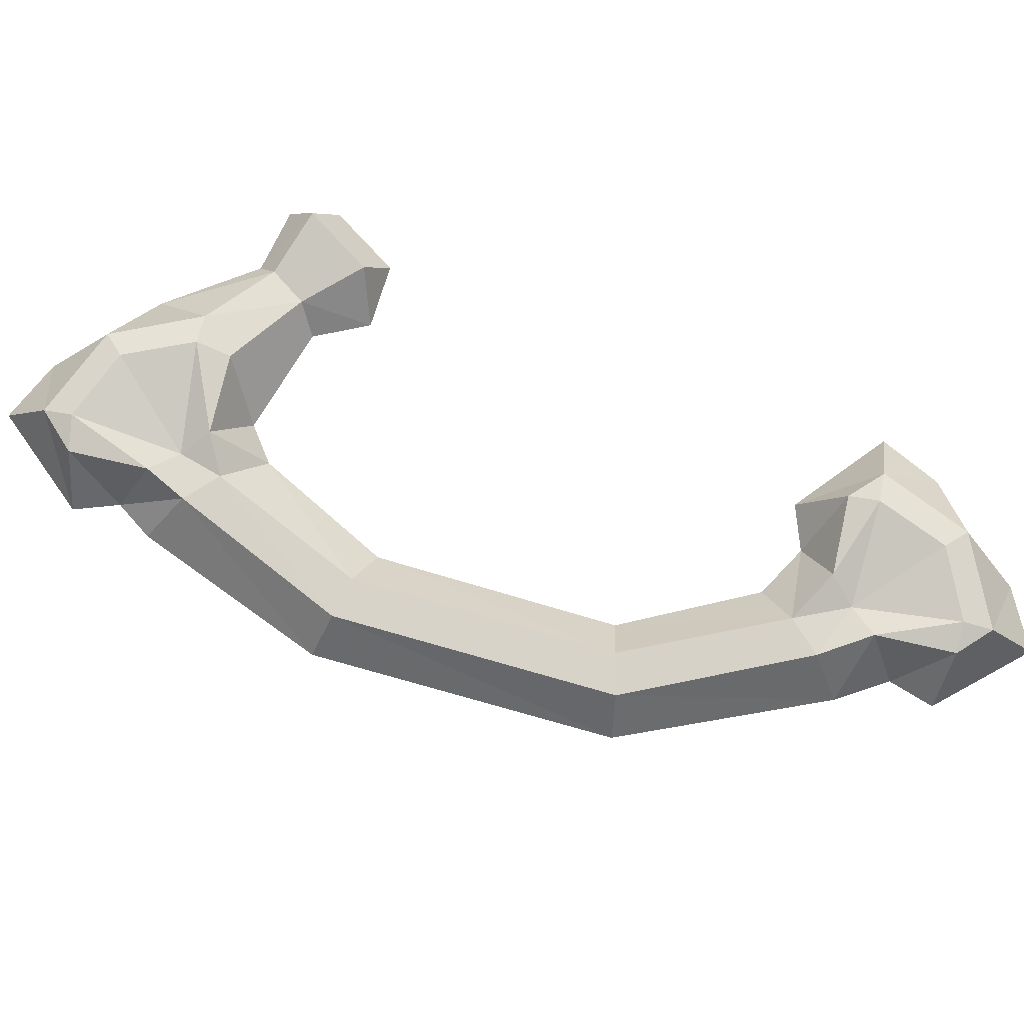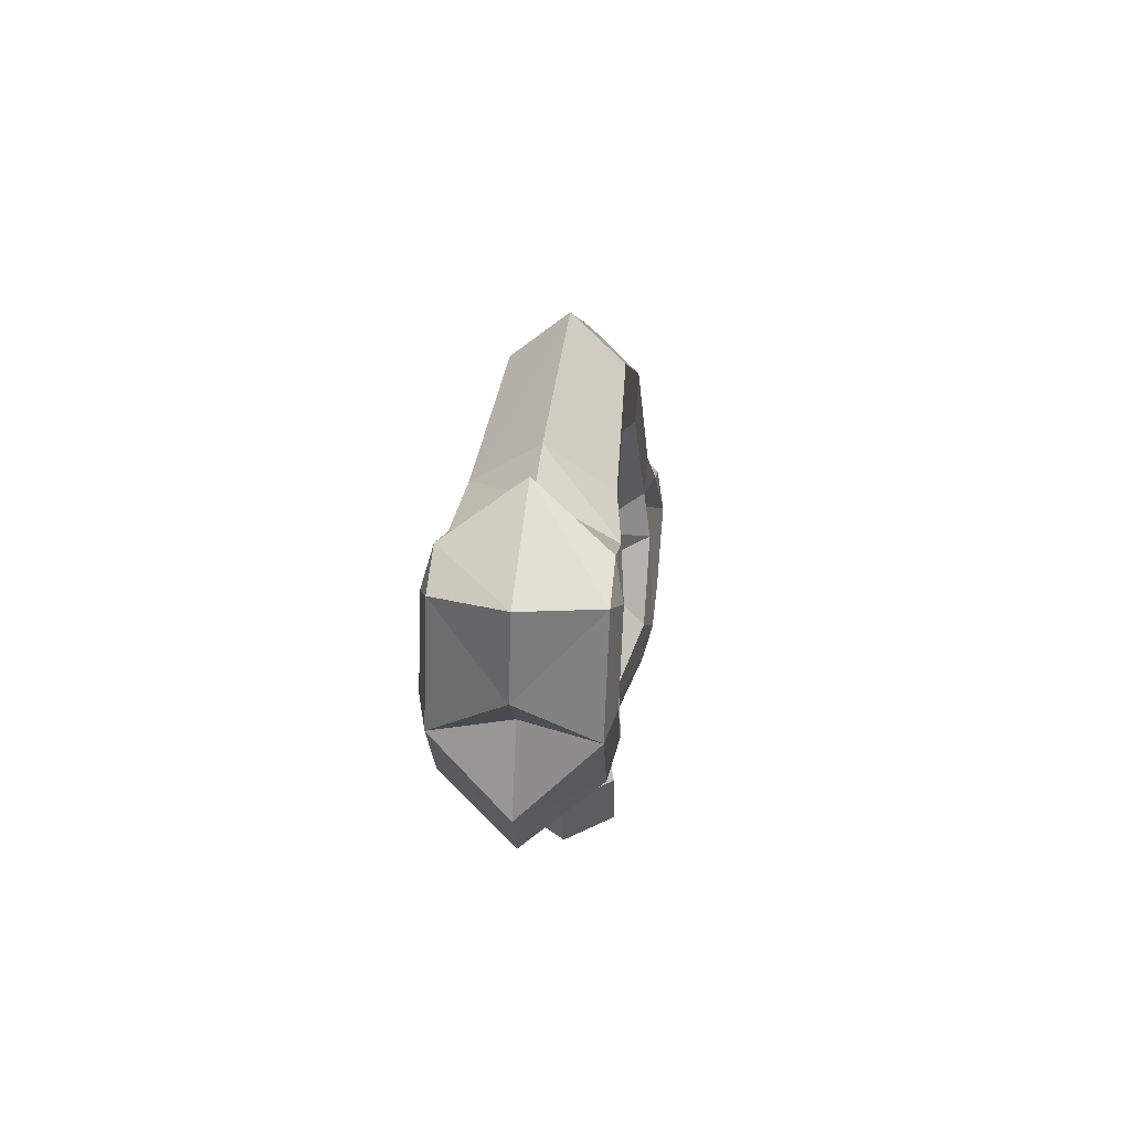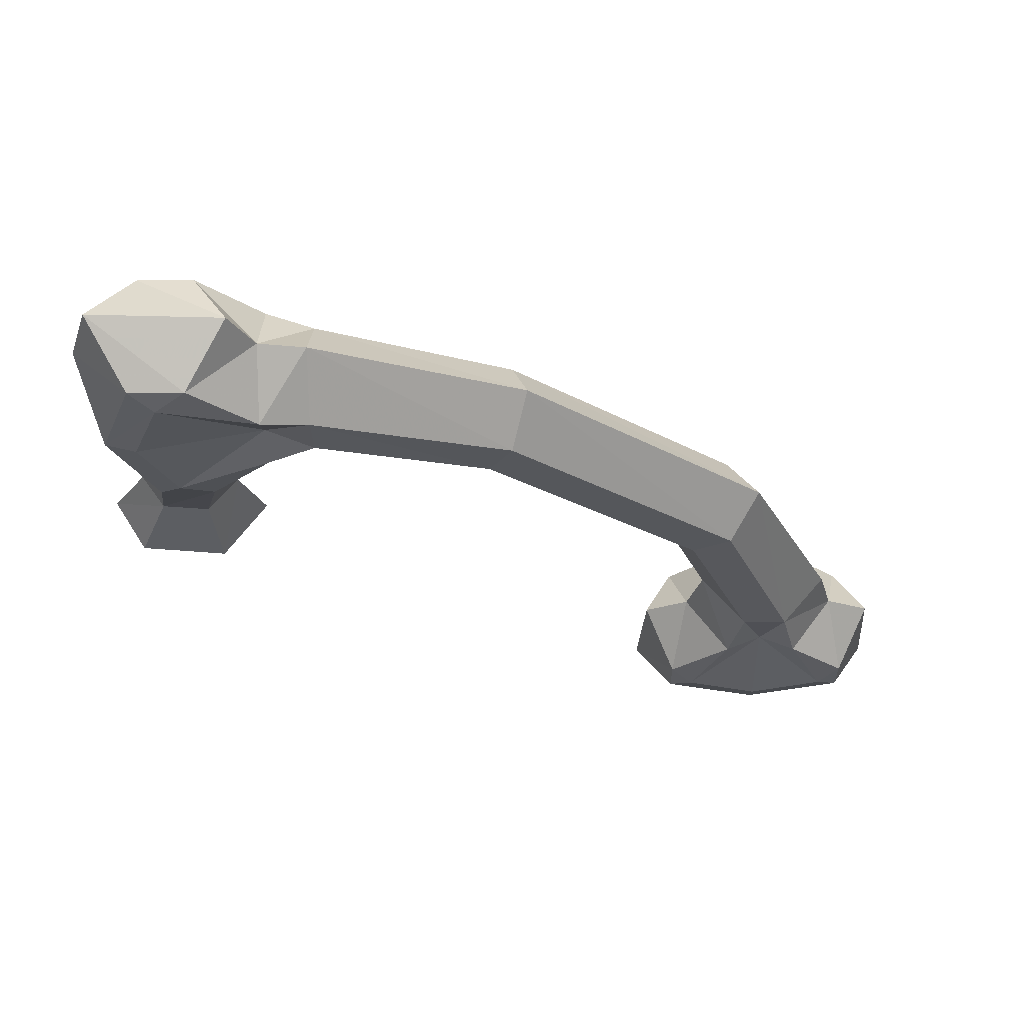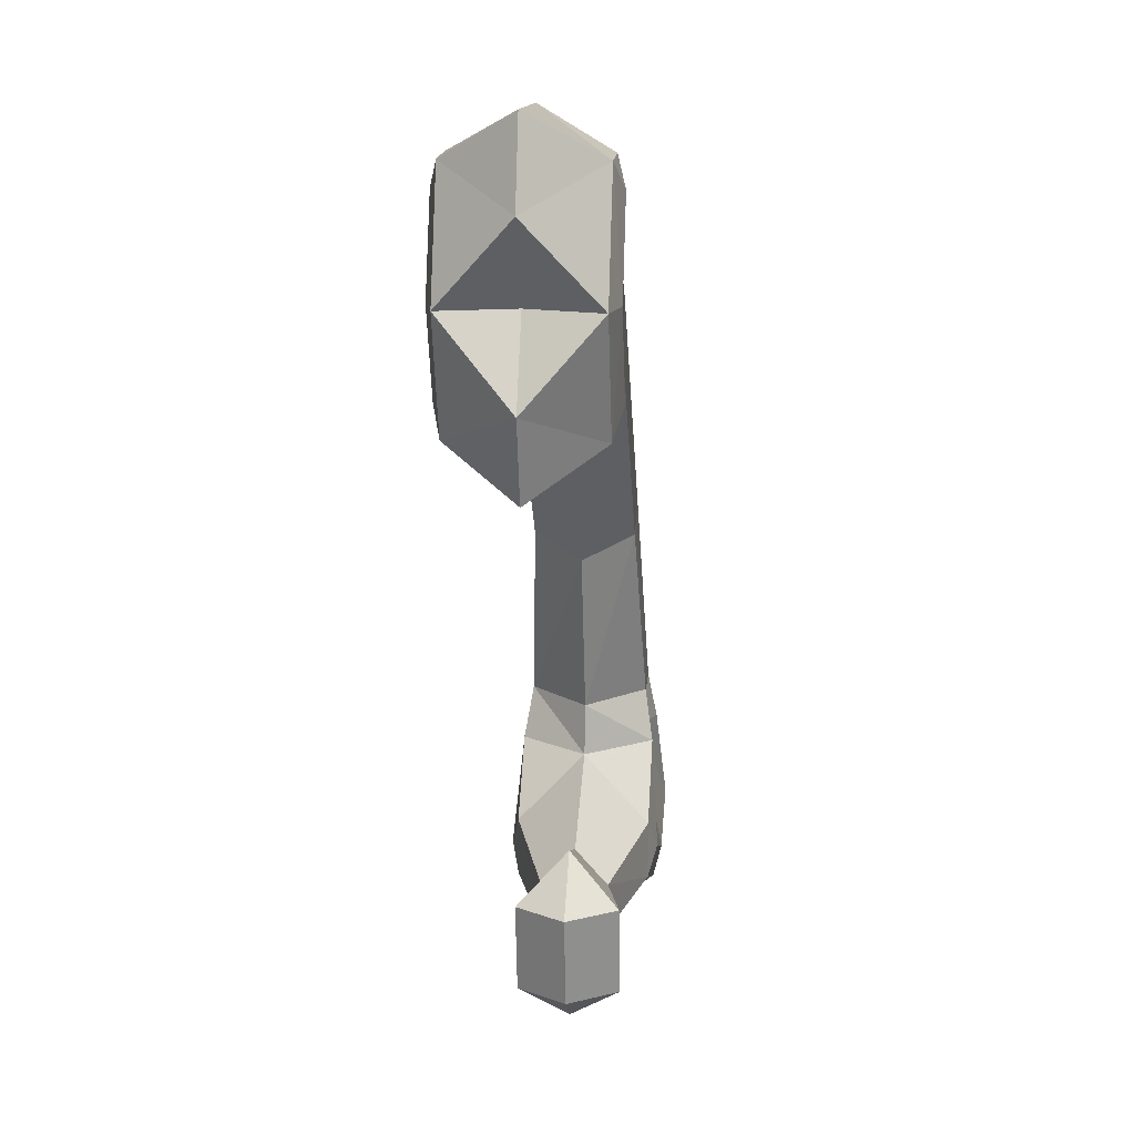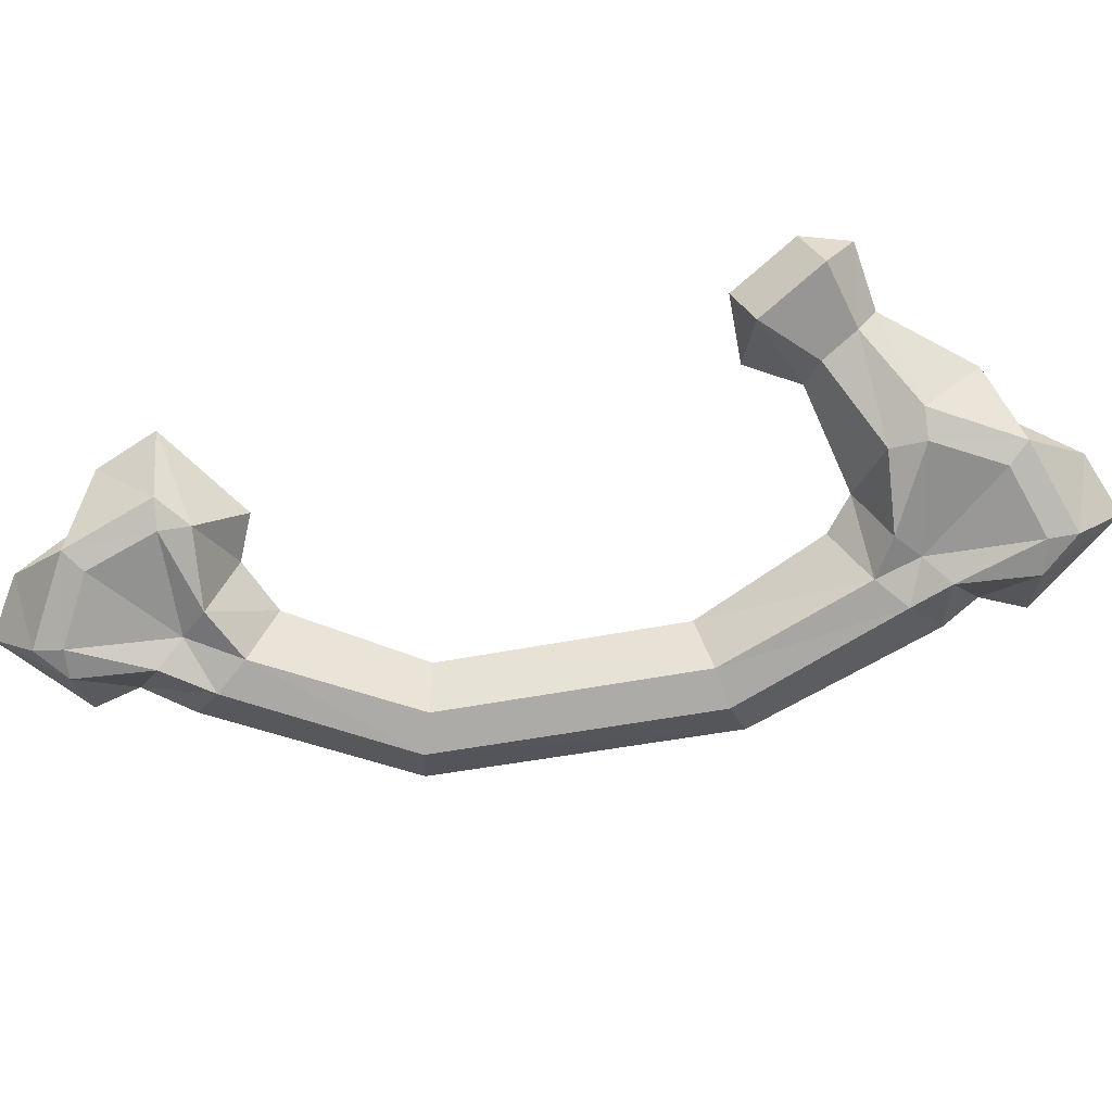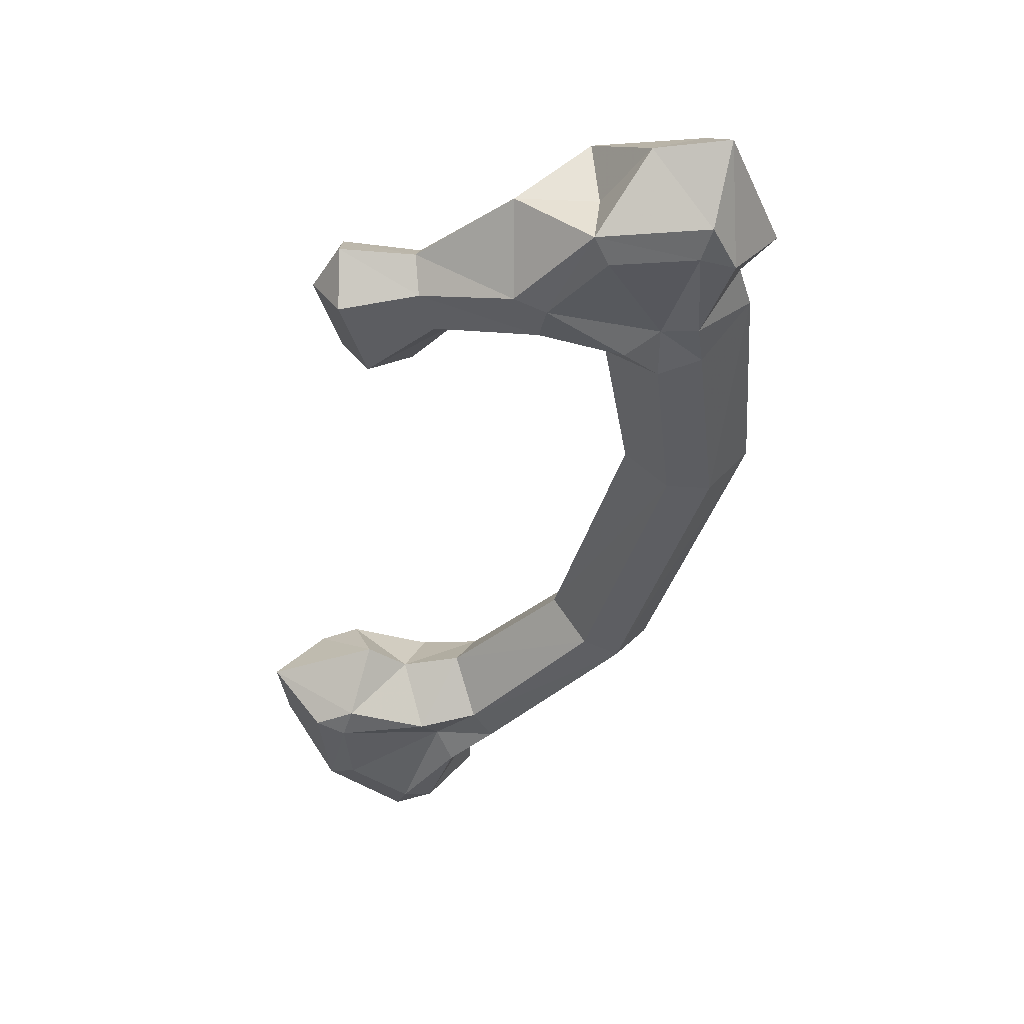
<metadata>
{"format":"obj","ext":"obj","renderer":"f3d","projection":"perspective","resolution":1024,"background":"white","views":[{"elev":76.2,"azim":-32.2,"up":"+Y"},{"elev":50.8,"azim":95.2,"up":"+Z"},{"elev":-26.6,"azim":-89.1,"up":"+Y"},{"elev":15.4,"azim":94.9,"up":"+Z"},{"elev":-76.5,"azim":141.0,"up":"+Y"},{"elev":-39.0,"azim":-153.9,"up":"+Y"}]}
</metadata>
<code>
v -0.4219 -0.1328 -0.2891
v -0.3594 -0.1328 -0.2266
v -0.4062 -0.07031 -0.2266
v -0.4531 -0.07031 -0.25
v -0.4609 -0.07031 -0.3828
v -0.4219 -0.1328 -0.3438
v -0.3984 -0.1406 -0.3203
v -0.3203 -0.1172 -0.2266
v -0.3438 -0.125 -0.1797
v -0.3984 -0.07031 -0.1797
v -0.3438 -0.01562 -0.1797
v -0.3594 -0.007812 -0.2266
v -0.4219 -0.007812 -0.2891
v -0.4219 -0.007812 -0.3438
v -0.3906 -0.07031 -0.4062
v -0.3203 -0.1328 -0.3828
v -0.3203 -0.1406 -0.3516
v -0.2422 -0.1406 -0.3203
v -0.2812 -0.1328 -0.2266
v -0.2969 -0.125 -0.1797
v -0.2344 -0.1172 -0.007812
v -0.2734 -0.1172 0.01562
v -0.3125 -0.07031 0.03125
v -0.2734 -0.02344 0.01562
v -0.2969 -0.01562 -0.1797
v -0.3203 -0.02344 -0.2266
v -0.3984 0 -0.3203
v -0.3203 0 -0.3516
v -0.3203 -0.007812 -0.3828
v -0.3203 -0.07031 -0.3672
v -0.25 -0.07031 -0.4062
v -0.2188 -0.1328 -0.3438
v -0.2422 0 -0.3203
v -0.2188 -0.007812 -0.3438
v -0.2344 -0.07031 -0.2266
v -0.2188 -0.1328 -0.2891
v -0.1172 -0.1016 -0.3125
v -0.125 -0.07031 -0.2812
v -0.2188 -0.007812 -0.2891
v -0.2812 -0.007812 -0.2266
v -0.2422 -0.07031 -0.1797
v -0.125 -0.1016 -0.3594
v -0.05469 -0.1172 -0.3906
v -0.03906 -0.1172 -0.3047
v -0.0625 -0.07031 -0.2578
v -0.1172 -0.03906 -0.3125
v -0.2344 -0.02344 -0.007812
v -0.1953 -0.07031 -0.02344
v -0.01562 -0.07031 0.1797
v -0.03906 -0.1172 0.2109
v -0.0625 -0.1172 0.25
v -0.08594 -0.07031 0.2812
v -0.0625 -0.02344 0.25
v -0.125 -0.03906 -0.3594
v -0.1328 -0.07031 -0.3828
v -0.07031 -0.07031 -0.4219
v -0.02344 -0.07031 -0.3906
v -0.007812 -0.07031 -0.3047
v -0.03906 -0.02344 -0.3047
v -0.05469 -0.02344 -0.3906
v 0.1406 -0.07031 0.2344
v 0.2031 -0.07031 0.2188
v 0.2031 -0.1328 0.2656
v 0.1406 -0.125 0.2812
v 0.1406 -0.01562 0.2812
v 0.2031 -0.007812 0.2656
v 0.2656 -0.007812 0.2031
v 0.2266 -0.07031 0.1719
v 0.2656 -0.1328 0.2031
v 0.2891 -0.1406 0.2266
v 0.2031 -0.1172 0.3047
v 0.1406 -0.125 0.3281
v 0.2031 -0.1328 0.3438
v 0.2031 -0.07031 0.3906
v 0.1406 -0.07031 0.375
v 0.2031 -0.007812 0.3438
v 0.1406 -0.01562 0.3281
v 0.2031 -0.02344 0.3047
v -0.03906 -0.02344 0.2109
v 0.2891 -0.1406 0.3828
v 0.2656 -0.1328 0.4062
v 0.2266 -0.07031 0.4375
v 0.2656 -0.007812 0.4062
v 0.2891 0 0.3828
v 0.3203 0 0.3047
v 0.2891 0 0.2266
v 0.3125 -0.007812 0.2031
v 0.3516 -0.07031 0.1641
v 0.3125 -0.1328 0.2031
v 0.3516 -0.1328 0.3047
v 0.3203 -0.1406 0.3047
v 0.3125 -0.1328 0.4062
v 0.3516 -0.07031 0.4453
v 0.3125 -0.007812 0.4062
v 0.3516 -0.007812 0.3047
v 0.375 -0.07031 0.2344
v 0.3359 -0.07031 0.3047
v 0.375 -0.07031 0.375
f 1 2 3
f 1 3 4
f 1 4 5
f 1 5 6
f 1 6 7
f 1 7 2
f 2 7 8
f 2 8 9
f 2 9 10
f 2 10 3
f 3 10 11
f 3 11 12
f 3 12 13
f 3 13 4
f 4 13 14
f 4 14 5
f 5 14 15
f 5 15 6
f 6 15 16
f 6 16 7
f 7 16 17
f 7 17 8
f 8 17 18
f 8 18 19
f 8 19 20
f 8 20 9
f 9 20 21
f 9 21 22
f 9 22 10
f 10 22 23
f 10 23 11
f 11 23 24
f 11 24 25
f 11 25 26
f 11 26 12
f 12 26 27
f 12 27 13
f 13 27 14
f 14 27 28
f 14 28 29
f 14 29 15
f 15 29 30
f 15 30 16
f 16 30 31
f 16 31 32
f 16 32 18
f 16 18 17
f 28 27 26
f 28 26 33
f 28 33 34
f 28 34 29
f 29 34 31
f 29 31 30
f 35 19 36
f 35 36 37
f 35 37 38
f 35 38 39
f 35 39 40
f 35 40 41
f 35 41 20
f 35 20 19
f 18 36 19
f 36 18 32
f 36 32 42
f 36 42 37
f 37 42 43
f 37 43 44
f 37 44 38
f 38 44 45
f 38 45 46
f 38 46 39
f 39 46 34
f 39 34 33
f 39 33 40
f 40 33 26
f 40 26 25
f 40 25 41
f 41 25 47
f 41 47 48
f 41 48 20
f 20 48 21
f 21 48 49
f 21 49 50
f 21 50 22
f 22 50 51
f 22 51 23
f 23 51 52
f 23 52 24
f 24 52 53
f 24 53 47
f 24 47 25
f 34 46 54
f 34 54 31
f 31 54 55
f 31 55 32
f 32 55 42
f 42 55 56
f 42 56 43
f 43 56 57
f 43 57 58
f 43 58 44
f 44 58 45
f 45 58 59
f 45 59 46
f 46 59 54
f 54 59 60
f 54 60 55
f 55 60 56
f 56 60 57
f 57 60 59
f 57 59 58
f 61 62 63
f 61 63 64
f 61 64 50
f 61 50 49
f 61 49 65
f 61 65 62
f 62 65 66
f 62 66 67
f 62 67 68
f 62 68 69
f 62 69 63
f 63 69 70
f 63 70 71
f 63 71 64
f 64 71 72
f 64 72 51
f 64 51 50
f 72 73 74
f 72 74 75
f 72 75 52
f 72 52 51
f 75 74 76
f 75 76 77
f 75 77 53
f 75 53 52
f 77 76 78
f 77 78 65
f 77 65 79
f 77 79 53
f 53 79 47
f 47 79 48
f 48 79 49
f 49 79 65
f 71 73 72
f 73 71 80
f 73 80 81
f 73 81 74
f 74 81 82
f 74 82 83
f 74 83 76
f 76 83 84
f 76 84 78
f 78 84 85
f 78 85 86
f 78 86 66
f 78 66 65
f 66 86 67
f 67 86 87
f 67 87 68
f 68 87 88
f 68 88 69
f 69 88 89
f 69 89 70
f 70 89 90
f 70 90 91
f 70 91 71
f 71 91 80
f 80 91 90
f 80 90 92
f 80 92 81
f 81 92 93
f 81 93 82
f 82 93 94
f 82 94 83
f 83 94 84
f 84 94 85
f 85 94 95
f 85 95 87
f 85 87 86
f 89 88 96
f 89 96 90
f 90 96 97
f 90 97 98
f 90 98 92
f 92 98 93
f 93 98 94
f 94 98 95
f 95 98 97
f 95 97 96
f 95 96 87
f 87 96 88

</code>
